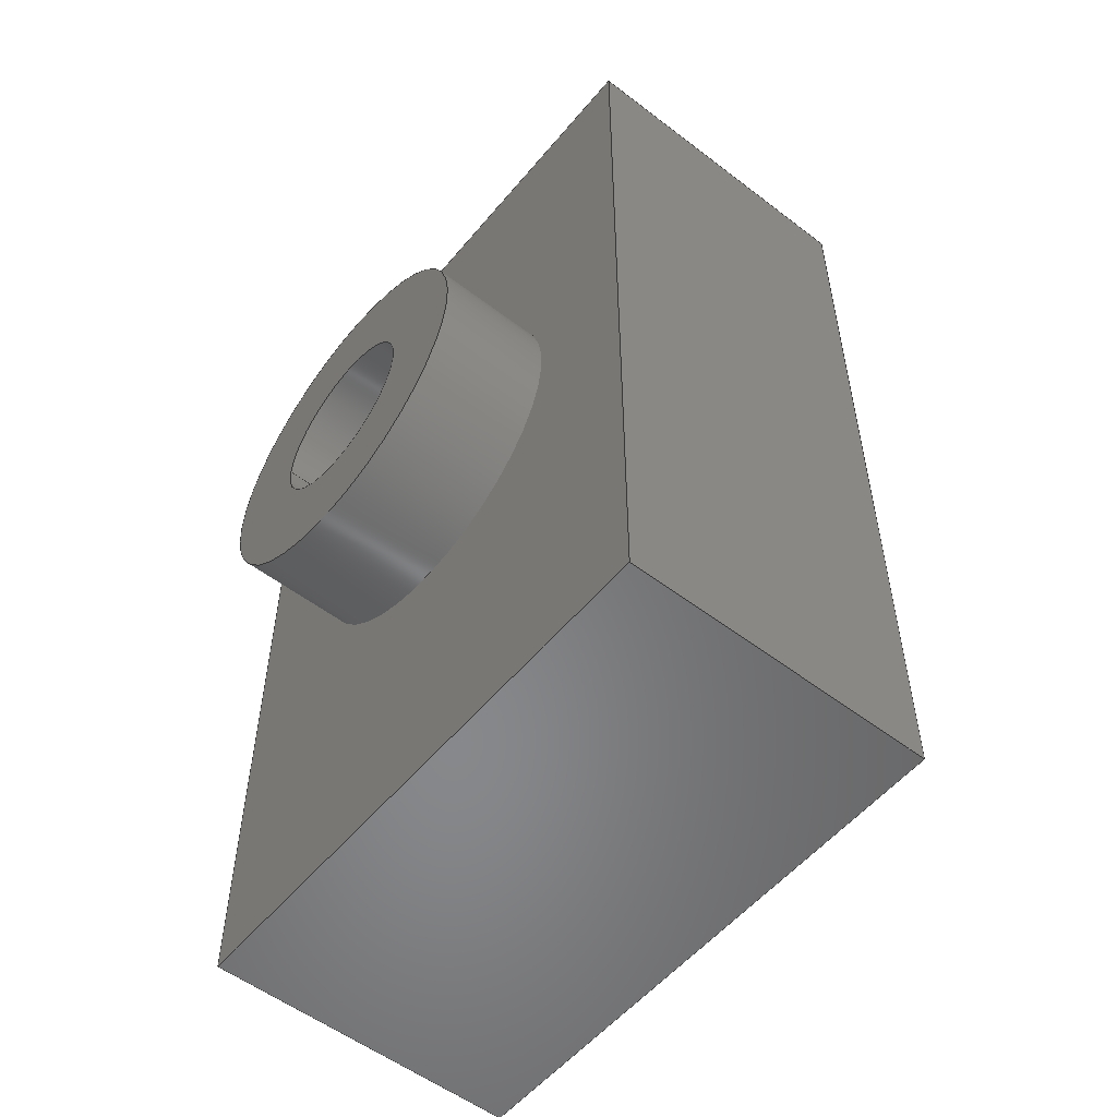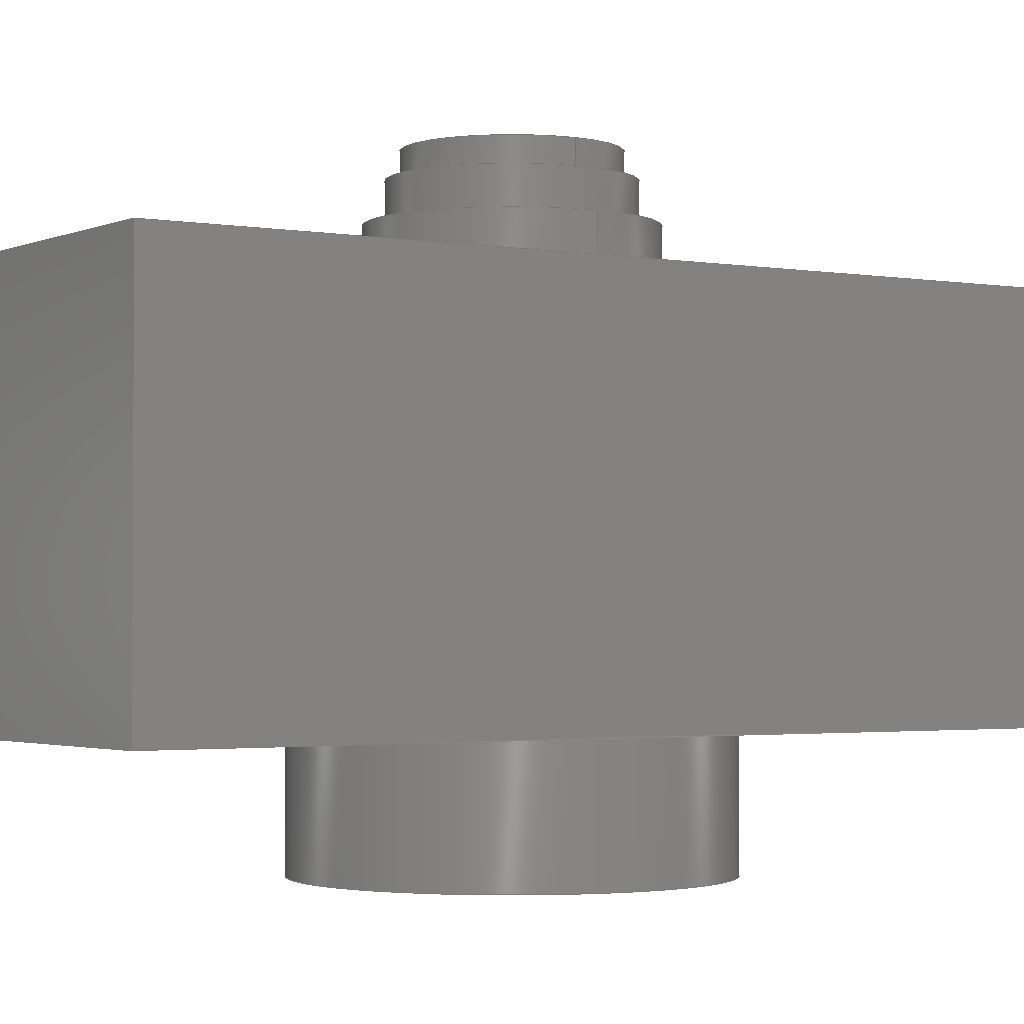
<metadata>
{"format":"step","ext":"step","renderer":"f3d","projection":"perspective","resolution":1024,"background":"white","views":[{"elev":-54.5,"azim":51.0,"up":"+Z"},{"elev":-2.0,"azim":57.0,"up":"+Y"}]}
</metadata>
<code>
ISO-10303-21;
DATA;
#1=MECHANICAL_DESIGN_GEOMETRIC_PRESENTATION_REPRESENTATION('',(#21,#22,
#23,#24,#25,#26,#27,#28),#406);
#2=SHAPE_REPRESENTATION_RELATIONSHIP('SRR','None',#413,#3);
#3=ADVANCED_BREP_SHAPE_REPRESENTATION('',(#4),#405);
#4=MANIFOLD_SOLID_BREP('Body1',#230);
#5=FACE_BOUND('',#49,.T.);
#6=FACE_BOUND('',#52,.T.);
#7=FACE_BOUND('',#54,.T.);
#8=FACE_BOUND('',#60,.T.);
#9=FACE_BOUND('',#65,.T.);
#10=PLANE('',#247);
#11=PLANE('',#251);
#12=PLANE('',#255);
#13=PLANE('',#256);
#14=PLANE('',#258);
#15=PLANE('',#260);
#16=PLANE('',#261);
#17=PLANE('',#262);
#18=PLANE('',#263);
#19=PLANE('',#264);
#20=PLANE('',#269);
#21=STYLED_ITEM('',(#424),#215);
#22=STYLED_ITEM('',(#424),#217);
#23=STYLED_ITEM('',(#425),#219);
#24=STYLED_ITEM('',(#425),#220);
#25=STYLED_ITEM('',(#422),#222);
#26=STYLED_ITEM('',(#425),#225);
#27=STYLED_ITEM('',(#425),#228);
#28=STYLED_ITEM('',(#423),#4);
#29=FACE_OUTER_BOUND('',#45,.T.);
#30=FACE_OUTER_BOUND('',#46,.T.);
#31=FACE_OUTER_BOUND('',#47,.T.);
#32=FACE_OUTER_BOUND('',#48,.T.);
#33=FACE_OUTER_BOUND('',#50,.T.);
#34=FACE_OUTER_BOUND('',#51,.T.);
#35=FACE_OUTER_BOUND('',#53,.T.);
#36=FACE_OUTER_BOUND('',#55,.T.);
#37=FACE_OUTER_BOUND('',#56,.T.);
#38=FACE_OUTER_BOUND('',#57,.T.);
#39=FACE_OUTER_BOUND('',#58,.T.);
#40=FACE_OUTER_BOUND('',#59,.T.);
#41=FACE_OUTER_BOUND('',#61,.T.);
#42=FACE_OUTER_BOUND('',#62,.T.);
#43=FACE_OUTER_BOUND('',#63,.T.);
#44=FACE_OUTER_BOUND('',#64,.T.);
#45=EDGE_LOOP('',(#155,#156,#157,#158));
#46=EDGE_LOOP('',(#159));
#47=EDGE_LOOP('',(#160,#161,#162,#163));
#48=EDGE_LOOP('',(#164));
#49=EDGE_LOOP('',(#165));
#50=EDGE_LOOP('',(#166,#167,#168,#169));
#51=EDGE_LOOP('',(#170));
#52=EDGE_LOOP('',(#171));
#53=EDGE_LOOP('',(#172,#173,#174,#175));
#54=EDGE_LOOP('',(#176));
#55=EDGE_LOOP('',(#177));
#56=EDGE_LOOP('',(#178,#179,#180,#181));
#57=EDGE_LOOP('',(#182,#183,#184,#185));
#58=EDGE_LOOP('',(#186,#187,#188,#189));
#59=EDGE_LOOP('',(#190,#191,#192,#193));
#60=EDGE_LOOP('',(#194));
#61=EDGE_LOOP('',(#195,#196,#197,#198));
#62=EDGE_LOOP('',(#199,#200,#201,#202));
#63=EDGE_LOOP('',(#203,#204,#205,#206));
#64=EDGE_LOOP('',(#207));
#65=EDGE_LOOP('',(#208));
#66=LINE('',#346,#83);
#67=LINE('',#353,#84);
#68=LINE('',#360,#85);
#69=LINE('',#366,#86);
#70=LINE('',#368,#87);
#71=LINE('',#370,#88);
#72=LINE('',#371,#89);
#73=LINE('',#380,#90);
#74=LINE('',#381,#91);
#75=LINE('',#382,#92);
#76=LINE('',#385,#93);
#77=LINE('',#386,#94);
#78=LINE('',#389,#95);
#79=LINE('',#390,#96);
#80=LINE('',#392,#97);
#81=LINE('',#396,#98);
#82=LINE('',#400,#99);
#83=VECTOR('',#276,0.75);
#84=VECTOR('',#285,0.85);
#85=VECTOR('',#294,1);
#86=VECTOR('',#301,1);
#87=VECTOR('',#302,1);
#88=VECTOR('',#303,1);
#89=VECTOR('',#304,1);
#90=VECTOR('',#313,1);
#91=VECTOR('',#314,1);
#92=VECTOR('',#315,1);
#93=VECTOR('',#318,1);
#94=VECTOR('',#319,1);
#95=VECTOR('',#322,1);
#96=VECTOR('',#323,1);
#97=VECTOR('',#326,1);
#98=VECTOR('',#331,0.75);
#99=VECTOR('',#336,1.5);
#100=CIRCLE('',#245,0.75);
#101=CIRCLE('',#246,0.75);
#102=CIRCLE('',#249,0.85);
#103=CIRCLE('',#250,0.85);
#104=CIRCLE('',#253,1);
#105=CIRCLE('',#254,1);
#106=CIRCLE('',#257,1.5);
#107=CIRCLE('',#259,0.75);
#108=CIRCLE('',#266,0.75);
#109=CIRCLE('',#268,1.5);
#110=VERTEX_POINT('',#343);
#111=VERTEX_POINT('',#345);
#112=VERTEX_POINT('',#350);
#113=VERTEX_POINT('',#352);
#114=VERTEX_POINT('',#357);
#115=VERTEX_POINT('',#359);
#116=VERTEX_POINT('',#364);
#117=VERTEX_POINT('',#365);
#118=VERTEX_POINT('',#367);
#119=VERTEX_POINT('',#369);
#120=VERTEX_POINT('',#372);
#121=VERTEX_POINT('',#375);
#122=VERTEX_POINT('',#378);
#123=VERTEX_POINT('',#379);
#124=VERTEX_POINT('',#384);
#125=VERTEX_POINT('',#388);
#126=VERTEX_POINT('',#395);
#127=VERTEX_POINT('',#399);
#128=EDGE_CURVE('',#110,#110,#100,.T.);
#129=EDGE_CURVE('',#110,#111,#66,.T.);
#130=EDGE_CURVE('',#111,#111,#101,.T.);
#131=EDGE_CURVE('',#112,#112,#102,.T.);
#132=EDGE_CURVE('',#112,#113,#67,.T.);
#133=EDGE_CURVE('',#113,#113,#103,.T.);
#134=EDGE_CURVE('',#114,#114,#104,.T.);
#135=EDGE_CURVE('',#114,#115,#68,.T.);
#136=EDGE_CURVE('',#115,#115,#105,.T.);
#137=EDGE_CURVE('',#116,#117,#69,.T.);
#138=EDGE_CURVE('',#118,#117,#70,.T.);
#139=EDGE_CURVE('',#119,#118,#71,.T.);
#140=EDGE_CURVE('',#116,#119,#72,.T.);
#141=EDGE_CURVE('',#120,#120,#106,.T.);
#142=EDGE_CURVE('',#121,#121,#107,.T.);
#143=EDGE_CURVE('',#122,#123,#73,.T.);
#144=EDGE_CURVE('',#123,#116,#74,.T.);
#145=EDGE_CURVE('',#119,#122,#75,.T.);
#146=EDGE_CURVE('',#124,#123,#76,.T.);
#147=EDGE_CURVE('',#117,#124,#77,.T.);
#148=EDGE_CURVE('',#125,#118,#78,.T.);
#149=EDGE_CURVE('',#122,#125,#79,.T.);
#150=EDGE_CURVE('',#124,#125,#80,.T.);
#151=EDGE_CURVE('',#121,#126,#81,.T.);
#152=EDGE_CURVE('',#126,#126,#108,.T.);
#153=EDGE_CURVE('',#120,#127,#82,.T.);
#154=EDGE_CURVE('',#127,#127,#109,.T.);
#155=ORIENTED_EDGE('',*,*,#128,.F.);
#156=ORIENTED_EDGE('',*,*,#129,.T.);
#157=ORIENTED_EDGE('',*,*,#130,.F.);
#158=ORIENTED_EDGE('',*,*,#129,.F.);
#159=ORIENTED_EDGE('',*,*,#128,.T.);
#160=ORIENTED_EDGE('',*,*,#131,.F.);
#161=ORIENTED_EDGE('',*,*,#132,.T.);
#162=ORIENTED_EDGE('',*,*,#133,.F.);
#163=ORIENTED_EDGE('',*,*,#132,.F.);
#164=ORIENTED_EDGE('',*,*,#131,.T.);
#165=ORIENTED_EDGE('',*,*,#130,.T.);
#166=ORIENTED_EDGE('',*,*,#134,.F.);
#167=ORIENTED_EDGE('',*,*,#135,.T.);
#168=ORIENTED_EDGE('',*,*,#136,.F.);
#169=ORIENTED_EDGE('',*,*,#135,.F.);
#170=ORIENTED_EDGE('',*,*,#134,.T.);
#171=ORIENTED_EDGE('',*,*,#133,.T.);
#172=ORIENTED_EDGE('',*,*,#137,.T.);
#173=ORIENTED_EDGE('',*,*,#138,.F.);
#174=ORIENTED_EDGE('',*,*,#139,.F.);
#175=ORIENTED_EDGE('',*,*,#140,.F.);
#176=ORIENTED_EDGE('',*,*,#141,.T.);
#177=ORIENTED_EDGE('',*,*,#142,.T.);
#178=ORIENTED_EDGE('',*,*,#143,.T.);
#179=ORIENTED_EDGE('',*,*,#144,.T.);
#180=ORIENTED_EDGE('',*,*,#140,.T.);
#181=ORIENTED_EDGE('',*,*,#145,.T.);
#182=ORIENTED_EDGE('',*,*,#146,.F.);
#183=ORIENTED_EDGE('',*,*,#147,.F.);
#184=ORIENTED_EDGE('',*,*,#137,.F.);
#185=ORIENTED_EDGE('',*,*,#144,.F.);
#186=ORIENTED_EDGE('',*,*,#139,.T.);
#187=ORIENTED_EDGE('',*,*,#148,.F.);
#188=ORIENTED_EDGE('',*,*,#149,.F.);
#189=ORIENTED_EDGE('',*,*,#145,.F.);
#190=ORIENTED_EDGE('',*,*,#149,.T.);
#191=ORIENTED_EDGE('',*,*,#150,.F.);
#192=ORIENTED_EDGE('',*,*,#146,.T.);
#193=ORIENTED_EDGE('',*,*,#143,.F.);
#194=ORIENTED_EDGE('',*,*,#136,.T.);
#195=ORIENTED_EDGE('',*,*,#150,.T.);
#196=ORIENTED_EDGE('',*,*,#148,.T.);
#197=ORIENTED_EDGE('',*,*,#138,.T.);
#198=ORIENTED_EDGE('',*,*,#147,.T.);
#199=ORIENTED_EDGE('',*,*,#142,.F.);
#200=ORIENTED_EDGE('',*,*,#151,.T.);
#201=ORIENTED_EDGE('',*,*,#152,.T.);
#202=ORIENTED_EDGE('',*,*,#151,.F.);
#203=ORIENTED_EDGE('',*,*,#141,.F.);
#204=ORIENTED_EDGE('',*,*,#153,.T.);
#205=ORIENTED_EDGE('',*,*,#154,.T.);
#206=ORIENTED_EDGE('',*,*,#153,.F.);
#207=ORIENTED_EDGE('',*,*,#154,.F.);
#208=ORIENTED_EDGE('',*,*,#152,.F.);
#209=CYLINDRICAL_SURFACE('',#244,0.75);
#210=CYLINDRICAL_SURFACE('',#248,0.85);
#211=CYLINDRICAL_SURFACE('',#252,1);
#212=CYLINDRICAL_SURFACE('',#265,0.75);
#213=CYLINDRICAL_SURFACE('',#267,1.5);
#214=ADVANCED_FACE('',(#29),#209,.T.);
#215=ADVANCED_FACE('',(#30),#10,.T.);
#216=ADVANCED_FACE('',(#31),#210,.T.);
#217=ADVANCED_FACE('',(#32,#5),#11,.T.);
#218=ADVANCED_FACE('',(#33),#211,.T.);
#219=ADVANCED_FACE('',(#34,#6),#12,.T.);
#220=ADVANCED_FACE('',(#35,#7),#13,.T.);
#221=ADVANCED_FACE('',(#36),#14,.T.);
#222=ADVANCED_FACE('',(#37),#15,.T.);
#223=ADVANCED_FACE('',(#38),#16,.T.);
#224=ADVANCED_FACE('',(#39),#17,.T.);
#225=ADVANCED_FACE('',(#40,#8),#18,.T.);
#226=ADVANCED_FACE('',(#41),#19,.T.);
#227=ADVANCED_FACE('',(#42),#212,.F.);
#228=ADVANCED_FACE('',(#43),#213,.T.);
#229=ADVANCED_FACE('',(#44,#9),#20,.F.);
#230=CLOSED_SHELL('',(#214,#215,#216,#217,#218,#219,#220,#221,#222,#223,
#224,#225,#226,#227,#228,#229));
#231=DERIVED_UNIT_ELEMENT(#233,1);
#232=DERIVED_UNIT_ELEMENT(#408,3);
#233=(
MASS_UNIT()
NAMED_UNIT(*)
SI_UNIT(.KILO.,.GRAM.)
);
#234=DERIVED_UNIT((#231,#232));
#235=MEASURE_REPRESENTATION_ITEM('density measure',
POSITIVE_RATIO_MEASURE(7850),#234);
#236=PROPERTY_DEFINITION_REPRESENTATION(#241,#238);
#237=PROPERTY_DEFINITION_REPRESENTATION(#242,#239);
#238=REPRESENTATION('material name',(#240),#405);
#239=REPRESENTATION('density',(#235),#405);
#240=DESCRIPTIVE_REPRESENTATION_ITEM('Steel','Steel');
#241=PROPERTY_DEFINITION('material property','material name',#415);
#242=PROPERTY_DEFINITION('material property','density of part',#415);
#243=AXIS2_PLACEMENT_3D('placement',#341,#270,#271);
#244=AXIS2_PLACEMENT_3D('',#342,#272,#273);
#245=AXIS2_PLACEMENT_3D('',#344,#274,#275);
#246=AXIS2_PLACEMENT_3D('',#347,#277,#278);
#247=AXIS2_PLACEMENT_3D('',#348,#279,#280);
#248=AXIS2_PLACEMENT_3D('',#349,#281,#282);
#249=AXIS2_PLACEMENT_3D('',#351,#283,#284);
#250=AXIS2_PLACEMENT_3D('',#354,#286,#287);
#251=AXIS2_PLACEMENT_3D('',#355,#288,#289);
#252=AXIS2_PLACEMENT_3D('',#356,#290,#291);
#253=AXIS2_PLACEMENT_3D('',#358,#292,#293);
#254=AXIS2_PLACEMENT_3D('',#361,#295,#296);
#255=AXIS2_PLACEMENT_3D('',#362,#297,#298);
#256=AXIS2_PLACEMENT_3D('',#363,#299,#300);
#257=AXIS2_PLACEMENT_3D('',#373,#305,#306);
#258=AXIS2_PLACEMENT_3D('',#374,#307,#308);
#259=AXIS2_PLACEMENT_3D('',#376,#309,#310);
#260=AXIS2_PLACEMENT_3D('',#377,#311,#312);
#261=AXIS2_PLACEMENT_3D('',#383,#316,#317);
#262=AXIS2_PLACEMENT_3D('',#387,#320,#321);
#263=AXIS2_PLACEMENT_3D('',#391,#324,#325);
#264=AXIS2_PLACEMENT_3D('',#393,#327,#328);
#265=AXIS2_PLACEMENT_3D('',#394,#329,#330);
#266=AXIS2_PLACEMENT_3D('',#397,#332,#333);
#267=AXIS2_PLACEMENT_3D('',#398,#334,#335);
#268=AXIS2_PLACEMENT_3D('',#401,#337,#338);
#269=AXIS2_PLACEMENT_3D('',#402,#339,#340);
#270=DIRECTION('axis',(0,0,1));
#271=DIRECTION('refdir',(1,0,0));
#272=DIRECTION('center_axis',(0,1,0));
#273=DIRECTION('ref_axis',(-1,0,0));
#274=DIRECTION('center_axis',(0,1,0));
#275=DIRECTION('ref_axis',(-1,0,0));
#276=DIRECTION('',(0,-1,0));
#277=DIRECTION('center_axis',(0,-1,0));
#278=DIRECTION('ref_axis',(-1,0,0));
#279=DIRECTION('center_axis',(0,1,0));
#280=DIRECTION('ref_axis',(-1,0,0));
#281=DIRECTION('center_axis',(0,1,0));
#282=DIRECTION('ref_axis',(-1,0,0));
#283=DIRECTION('center_axis',(0,1,0));
#284=DIRECTION('ref_axis',(-1,0,0));
#285=DIRECTION('',(0,-1,0));
#286=DIRECTION('center_axis',(0,-1,0));
#287=DIRECTION('ref_axis',(-1,0,0));
#288=DIRECTION('center_axis',(0,1,0));
#289=DIRECTION('ref_axis',(-1,0,0));
#290=DIRECTION('center_axis',(0,1,0));
#291=DIRECTION('ref_axis',(-1,0,0));
#292=DIRECTION('center_axis',(0,1,0));
#293=DIRECTION('ref_axis',(-1,0,0));
#294=DIRECTION('',(0,-1,0));
#295=DIRECTION('center_axis',(0,-1,0));
#296=DIRECTION('ref_axis',(-1,0,0));
#297=DIRECTION('center_axis',(0,1,0));
#298=DIRECTION('ref_axis',(-1,0,0));
#299=DIRECTION('center_axis',(0,-1,0));
#300=DIRECTION('ref_axis',(1,0,0));
#301=DIRECTION('',(0,0,1));
#302=DIRECTION('',(1,0,0));
#303=DIRECTION('',(0,0,1));
#304=DIRECTION('',(-1,0,0));
#305=DIRECTION('center_axis',(0,1,0));
#306=DIRECTION('ref_axis',(1,0,0));
#307=DIRECTION('center_axis',(0,-1,0));
#308=DIRECTION('ref_axis',(1,0,0));
#309=DIRECTION('center_axis',(0,-1,0));
#310=DIRECTION('ref_axis',(1,0,0));
#311=DIRECTION('center_axis',(0,0,-1));
#312=DIRECTION('ref_axis',(-1,0,0));
#313=DIRECTION('',(1,0,0));
#314=DIRECTION('',(0,-1,0));
#315=DIRECTION('',(0,1,0));
#316=DIRECTION('center_axis',(1,0,0));
#317=DIRECTION('ref_axis',(0,1,0));
#318=DIRECTION('',(0,0,-1));
#319=DIRECTION('',(0,1,0));
#320=DIRECTION('center_axis',(-1,0,0));
#321=DIRECTION('ref_axis',(0,-1,0));
#322=DIRECTION('',(0,-1,0));
#323=DIRECTION('',(0,0,1));
#324=DIRECTION('center_axis',(0,1,0));
#325=DIRECTION('ref_axis',(-1,0,0));
#326=DIRECTION('',(-1,0,0));
#327=DIRECTION('center_axis',(0,0,1));
#328=DIRECTION('ref_axis',(1,0,0));
#329=DIRECTION('center_axis',(0,1,0));
#330=DIRECTION('ref_axis',(1,0,0));
#331=DIRECTION('',(0,-1,0));
#332=DIRECTION('center_axis',(0,-1,0));
#333=DIRECTION('ref_axis',(1,0,0));
#334=DIRECTION('center_axis',(0,1,0));
#335=DIRECTION('ref_axis',(1,0,0));
#336=DIRECTION('',(0,-1,0));
#337=DIRECTION('center_axis',(0,1,0));
#338=DIRECTION('ref_axis',(1,0,0));
#339=DIRECTION('center_axis',(0,1,0));
#340=DIRECTION('ref_axis',(1,0,0));
#341=CARTESIAN_POINT('',(0,0,0));
#342=CARTESIAN_POINT('Origin',(0,4.6,0));
#343=CARTESIAN_POINT('',(0.75,4.8,-9.185e-17));
#344=CARTESIAN_POINT('Origin',(0,4.8,0));
#345=CARTESIAN_POINT('',(0.75,4.6,-9.185e-17));
#346=CARTESIAN_POINT('',(0.75,4.6,-9.185e-17));
#347=CARTESIAN_POINT('Origin',(0,4.6,0));
#348=CARTESIAN_POINT('Origin',(0,4.8,0));
#349=CARTESIAN_POINT('Origin',(0,4.3,0));
#350=CARTESIAN_POINT('',(0.85,4.6,-1.041e-16));
#351=CARTESIAN_POINT('Origin',(0,4.6,0));
#352=CARTESIAN_POINT('',(0.85,4.3,-1.041e-16));
#353=CARTESIAN_POINT('',(0.85,4.3,-1.041e-16));
#354=CARTESIAN_POINT('Origin',(0,4.3,0));
#355=CARTESIAN_POINT('Origin',(0,4.6,0));
#356=CARTESIAN_POINT('Origin',(0,3.8,0));
#357=CARTESIAN_POINT('',(1,4.3,-1.225e-16));
#358=CARTESIAN_POINT('Origin',(0,4.3,0));
#359=CARTESIAN_POINT('',(1,3.8,-1.225e-16));
#360=CARTESIAN_POINT('',(1,3.8,-1.225e-16));
#361=CARTESIAN_POINT('Origin',(0,3.8,0));
#362=CARTESIAN_POINT('Origin',(0,4.3,0));
#363=CARTESIAN_POINT('Origin',(-2.5,1,0));
#364=CARTESIAN_POINT('',(2.5,1,-4));
#365=CARTESIAN_POINT('',(2.5,1,4));
#366=CARTESIAN_POINT('',(2.5,1,0));
#367=CARTESIAN_POINT('',(-2.5,1,4));
#368=CARTESIAN_POINT('',(2.5,1,4));
#369=CARTESIAN_POINT('',(-2.5,1,-4));
#370=CARTESIAN_POINT('',(-2.5,1,0));
#371=CARTESIAN_POINT('',(2.5,1,-4));
#372=CARTESIAN_POINT('',(-1.5,1,1.837e-16));
#373=CARTESIAN_POINT('Origin',(0,1,0));
#374=CARTESIAN_POINT('Origin',(-2.5,1,0));
#375=CARTESIAN_POINT('',(-0.75,1,9.185e-17));
#376=CARTESIAN_POINT('Origin',(0,1,0));
#377=CARTESIAN_POINT('Origin',(0,2.4,-4));
#378=CARTESIAN_POINT('',(-2.5,3.8,-4));
#379=CARTESIAN_POINT('',(2.5,3.8,-4));
#380=CARTESIAN_POINT('',(-2.5,3.8,-4));
#381=CARTESIAN_POINT('',(2.5,3.8,-4));
#382=CARTESIAN_POINT('',(-2.5,1,-4));
#383=CARTESIAN_POINT('Origin',(2.5,1,0));
#384=CARTESIAN_POINT('',(2.5,3.8,4));
#385=CARTESIAN_POINT('',(2.5,3.8,0));
#386=CARTESIAN_POINT('',(2.5,3.8,4));
#387=CARTESIAN_POINT('Origin',(-2.5,3.8,0));
#388=CARTESIAN_POINT('',(-2.5,3.8,4));
#389=CARTESIAN_POINT('',(-2.5,1,4));
#390=CARTESIAN_POINT('',(-2.5,3.8,0));
#391=CARTESIAN_POINT('Origin',(2.5,3.8,0));
#392=CARTESIAN_POINT('',(-2.5,3.8,4));
#393=CARTESIAN_POINT('Origin',(0,2.4,4));
#394=CARTESIAN_POINT('Origin',(0,0,0));
#395=CARTESIAN_POINT('',(-0.75,0,9.185e-17));
#396=CARTESIAN_POINT('',(-0.75,0,9.185e-17));
#397=CARTESIAN_POINT('Origin',(0,0,0));
#398=CARTESIAN_POINT('Origin',(0,0,0));
#399=CARTESIAN_POINT('',(-1.5,0,1.837e-16));
#400=CARTESIAN_POINT('',(-1.5,0,1.837e-16));
#401=CARTESIAN_POINT('Origin',(0,0,0));
#402=CARTESIAN_POINT('Origin',(0,0,0));
#403=UNCERTAINTY_MEASURE_WITH_UNIT(LENGTH_MEASURE(0.001),#407,
'DISTANCE_ACCURACY_VALUE',
'Maximum model space distance between geometric entities at asserted c
onnectivities');
#404=UNCERTAINTY_MEASURE_WITH_UNIT(LENGTH_MEASURE(0.001),#407,
'DISTANCE_ACCURACY_VALUE',
'Maximum model space distance between geometric entities at asserted c
onnectivities');
#405=(
GEOMETRIC_REPRESENTATION_CONTEXT(3)
GLOBAL_UNCERTAINTY_ASSIGNED_CONTEXT((#403))
GLOBAL_UNIT_ASSIGNED_CONTEXT((#407,#409,#410))
REPRESENTATION_CONTEXT('','3D')
);
#406=(
GEOMETRIC_REPRESENTATION_CONTEXT(3)
GLOBAL_UNCERTAINTY_ASSIGNED_CONTEXT((#404))
GLOBAL_UNIT_ASSIGNED_CONTEXT((#407,#409,#410))
REPRESENTATION_CONTEXT('','3D')
);
#407=(
LENGTH_UNIT()
NAMED_UNIT(*)
SI_UNIT(.CENTI.,.METRE.)
);
#408=(
LENGTH_UNIT()
NAMED_UNIT(*)
SI_UNIT($,.METRE.)
);
#409=(
NAMED_UNIT(*)
PLANE_ANGLE_UNIT()
SI_UNIT($,.RADIAN.)
);
#410=(
NAMED_UNIT(*)
SI_UNIT($,.STERADIAN.)
SOLID_ANGLE_UNIT()
);
#411=SHAPE_DEFINITION_REPRESENTATION(#412,#413);
#412=PRODUCT_DEFINITION_SHAPE('',$,#415);
#413=SHAPE_REPRESENTATION('',(#243),#405);
#414=PRODUCT_DEFINITION_CONTEXT('part definition',#419,'design');
#415=PRODUCT_DEFINITION('FusionComponent','FusionComponent',#416,#414);
#416=PRODUCT_DEFINITION_FORMATION('',$,#421);
#417=PRODUCT_RELATED_PRODUCT_CATEGORY('FusionComponent',
'FusionComponent',(#421));
#418=APPLICATION_PROTOCOL_DEFINITION('international standard',
'automotive_design',2009,#419);
#419=APPLICATION_CONTEXT(
'Core Data for Automotive Mechanical Design Process');
#420=PRODUCT_CONTEXT('part definition',#419,'mechanical');
#421=PRODUCT('FusionComponent','FusionComponent',$,(#420));
#422=PRESENTATION_STYLE_ASSIGNMENT((#426));
#423=PRESENTATION_STYLE_ASSIGNMENT((#427));
#424=PRESENTATION_STYLE_ASSIGNMENT((#428));
#425=PRESENTATION_STYLE_ASSIGNMENT((#429));
#426=SURFACE_STYLE_USAGE(.BOTH.,#430);
#427=SURFACE_STYLE_USAGE(.BOTH.,#431);
#428=SURFACE_STYLE_USAGE(.BOTH.,#432);
#429=SURFACE_STYLE_USAGE(.BOTH.,#433);
#430=SURFACE_SIDE_STYLE('',(#434));
#431=SURFACE_SIDE_STYLE('',(#435));
#432=SURFACE_SIDE_STYLE('',(#436));
#433=SURFACE_SIDE_STYLE('',(#437));
#434=SURFACE_STYLE_FILL_AREA(#438);
#435=SURFACE_STYLE_FILL_AREA(#439);
#436=SURFACE_STYLE_FILL_AREA(#440);
#437=SURFACE_STYLE_FILL_AREA(#441);
#438=FILL_AREA_STYLE('Powder Coat - Rough (Red)',(#442));
#439=FILL_AREA_STYLE('Powder Coat - Rough (White)',(#443));
#440=FILL_AREA_STYLE('Aluminum - Anodized Glossy (Blue)',(#444));
#441=FILL_AREA_STYLE('Powder Coat - Rough (Black)',(#445));
#442=FILL_AREA_STYLE_COLOUR('Powder Coat - Rough (Red)',#446);
#443=FILL_AREA_STYLE_COLOUR('Powder Coat - Rough (White)',#447);
#444=FILL_AREA_STYLE_COLOUR('Aluminum - Anodized Glossy (Blue)',#448);
#445=FILL_AREA_STYLE_COLOUR('Powder Coat - Rough (Black)',#449);
#446=COLOUR_RGB('Powder Coat - Rough (Red)',0.7686,0.2078,
0.1529);
#447=COLOUR_RGB('Powder Coat - Rough (White)',0.9647,0.9647,
0.9529);
#448=COLOUR_RGB('Aluminum - Anodized Glossy (Blue)',0.349,0.5843,
0.8549);
#449=COLOUR_RGB('Powder Coat - Rough (Black)',0.09804,0.09804,
0.09804);
ENDSEC;
END-ISO-10303-21;

</code>
